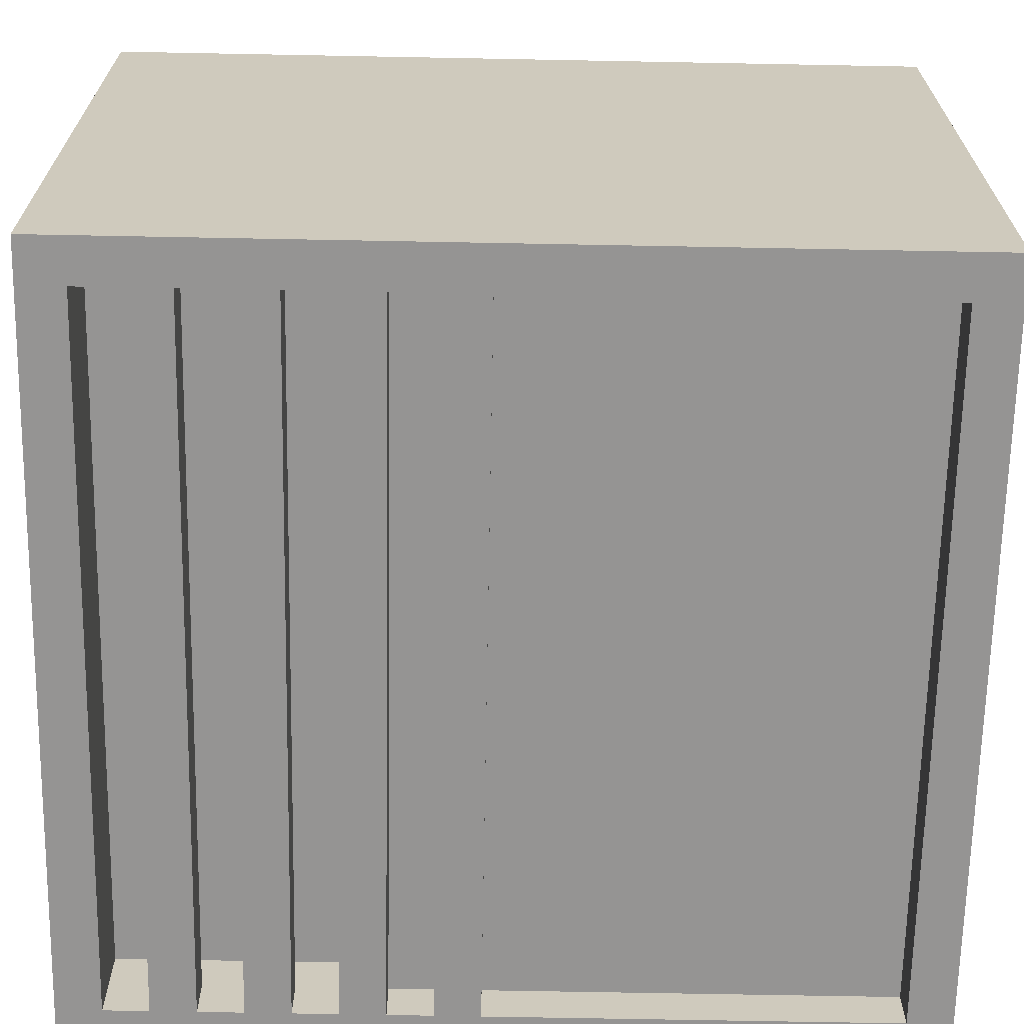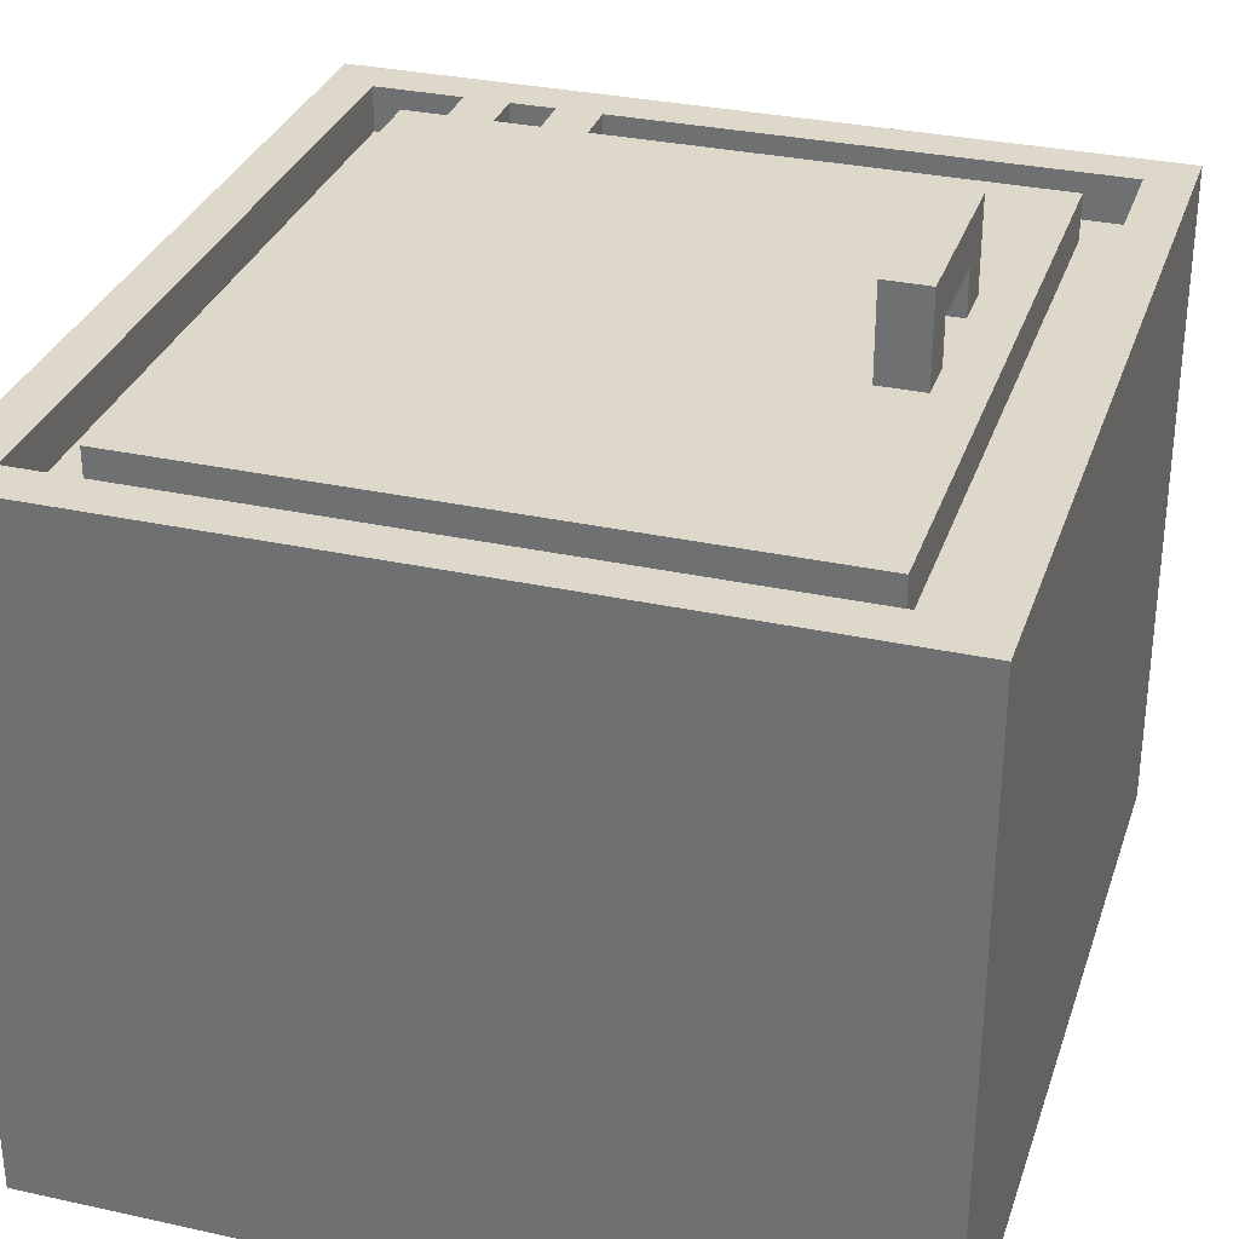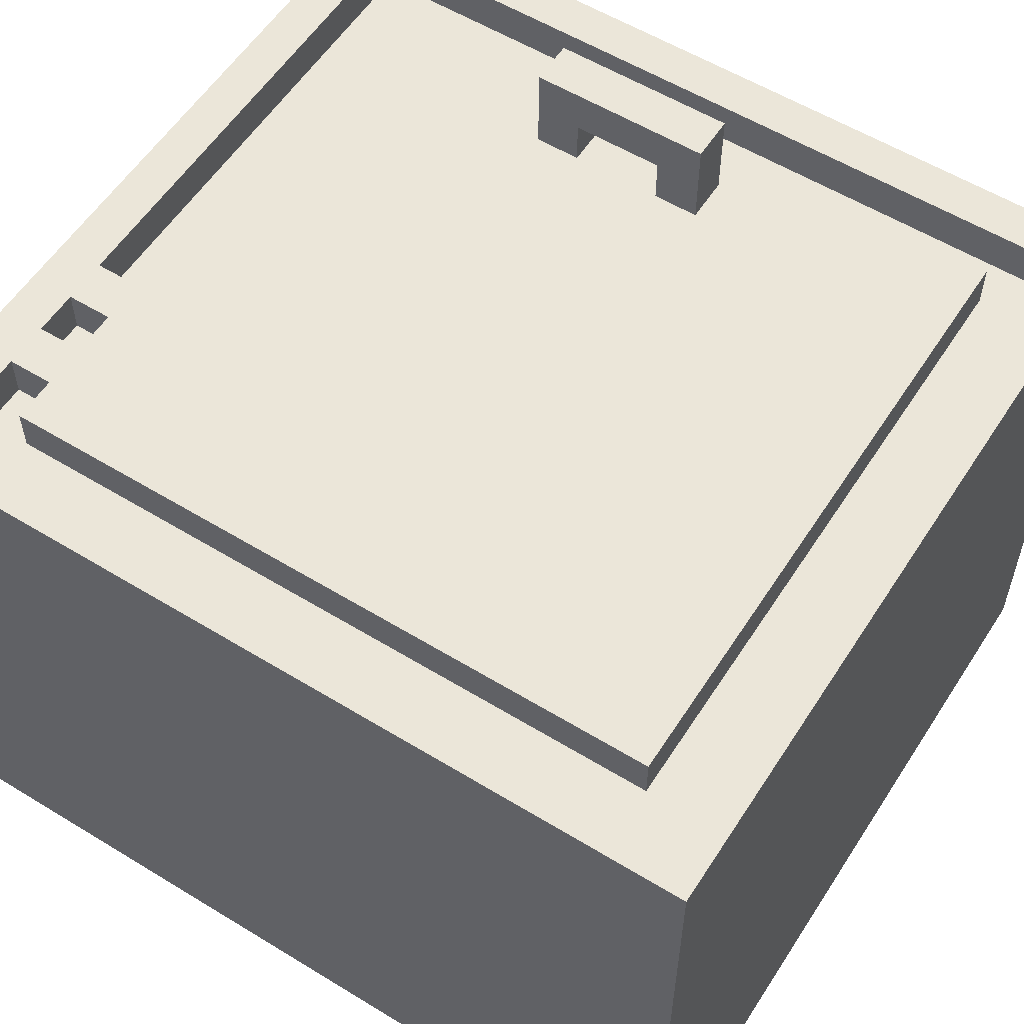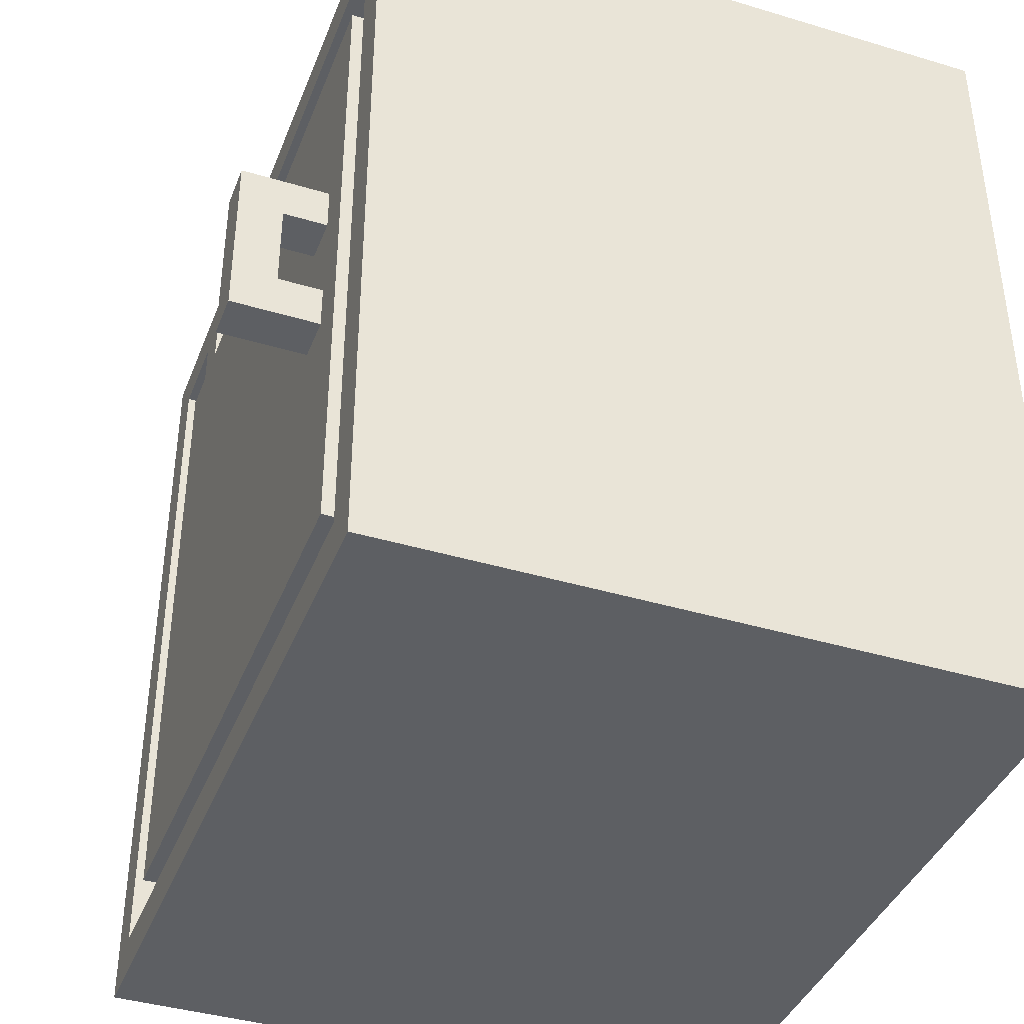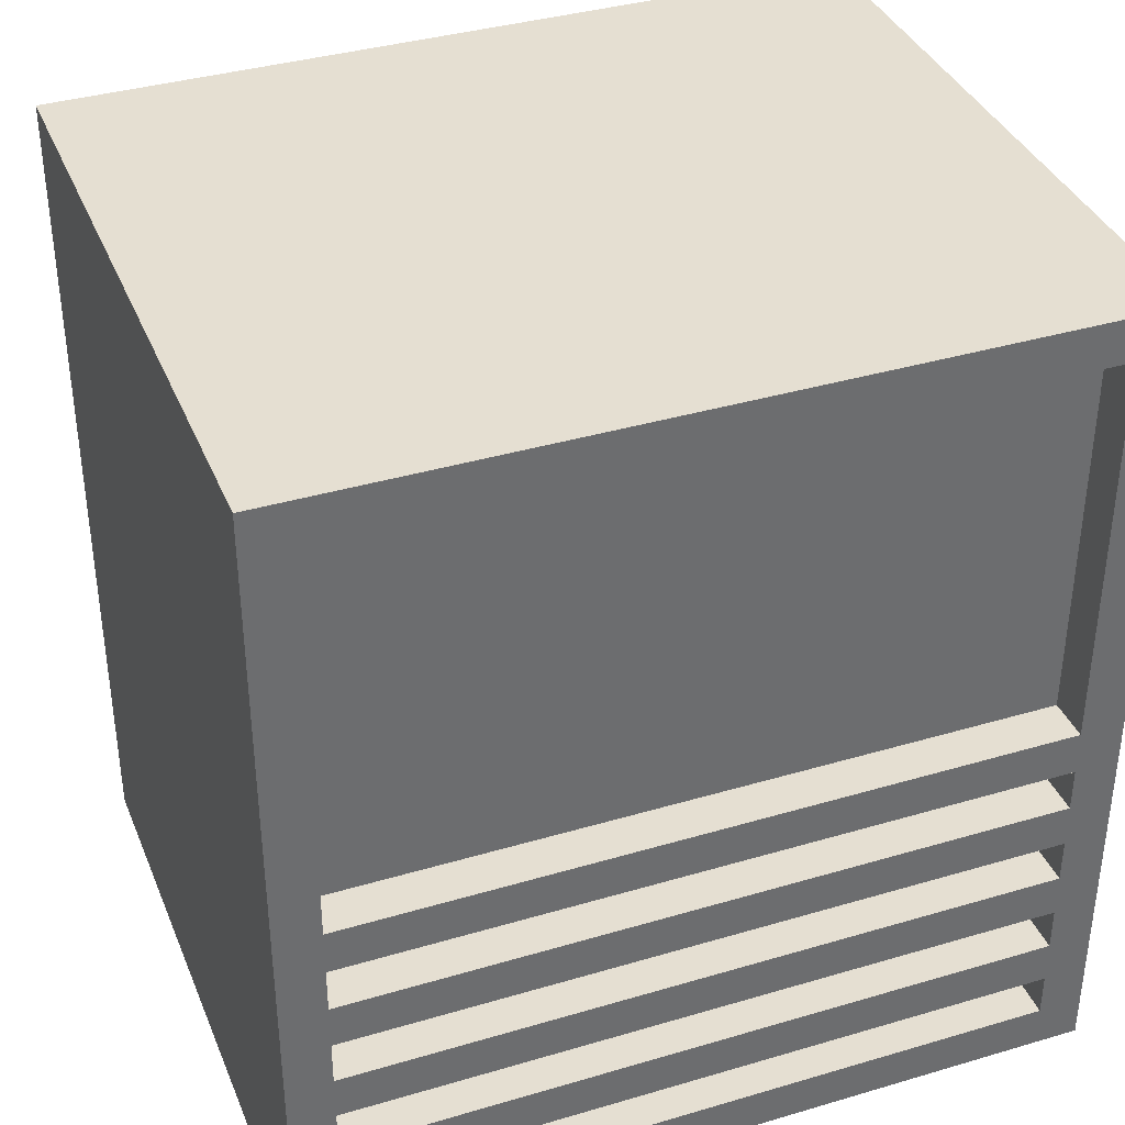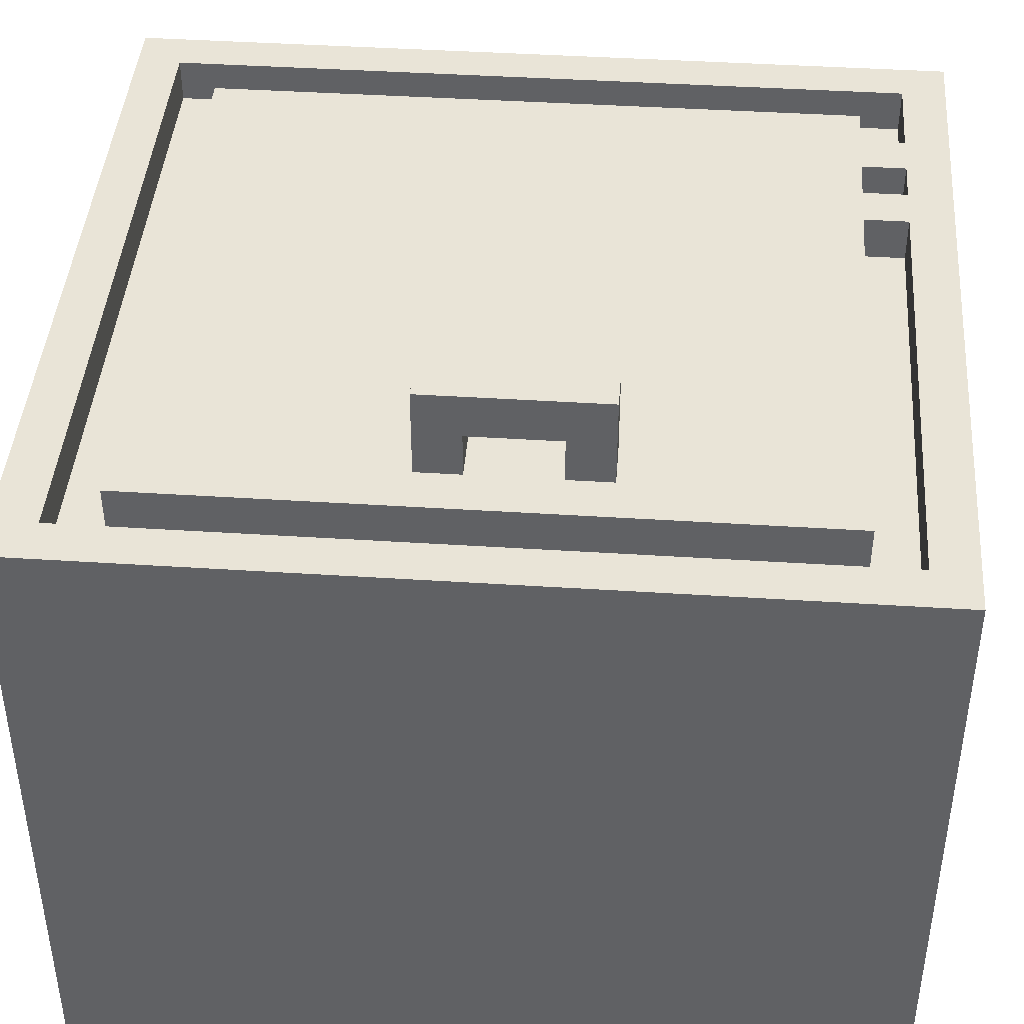
<metadata>
{"format":"obj","ext":"obj","renderer":"f3d","projection":"perspective","resolution":1024,"background":"white","views":[{"elev":-67.2,"azim":88.9,"up":"+Z"},{"elev":31.6,"azim":17.3,"up":"+Z"},{"elev":57.0,"azim":-57.5,"up":"+Z"},{"elev":-40.2,"azim":69.7,"up":"+Y"},{"elev":37.3,"azim":159.2,"up":"+Y"},{"elev":42.8,"azim":94.4,"up":"+Z"}]}
</metadata>
<code>
g obj_fridge
v -9 0 6
v -9 0 -9
v -9 19 6
v -9 19 -9
v -7 2 6
v -7 2 5
v -7 17 6
v -7 17 5
v -6 17 6
v -6 17 5
v -6 18 6
v -6 18 5
v -4 17 6
v -4 17 5
v -4 18 6
v -4 18 5
v 5 8 8
v 5 8 6
v 5 9 7
v 5 9 6
v 5 11 7
v 5 11 6
v 5 12 8
v 5 12 6
v 8 1 6
v 8 1 5
v 8 1 -7
v 8 1 -9
v 8 2 -8
v 8 2 -9
v 8 3 -8
v 8 3 -9
v 8 4 -8
v 8 4 -9
v 8 5 -8
v 8 5 -9
v 8 6 -8
v 8 6 -9
v 8 7 -7
v 8 7 -8
v 8 7 -9
v 8 8 -8
v 8 8 -9
v 8 9 -8
v 8 9 -9
v 8 18 6
v 8 18 5
v 8 18 -8
v 8 18 -9
v -8 1 6
v -8 1 5
v -8 1 -7
v -8 1 -9
v -8 2 -8
v -8 2 -9
v -8 3 -8
v -8 3 -9
v -8 4 -8
v -8 4 -9
v -8 5 -8
v -8 5 -9
v -8 6 -8
v -8 6 -9
v -8 7 -7
v -8 7 -8
v -8 7 -9
v -8 8 -8
v -8 8 -9
v -8 9 -8
v -8 9 -9
v -8 18 6
v -8 18 5
v -8 18 -8
v -8 18 -9
v -5 17 6
v -5 17 5
v -5 18 6
v -5 18 5
v -3 17 6
v -3 17 5
v -3 18 6
v -3 18 5
v 6 8 8
v 6 8 6
v 6 9 7
v 6 9 6
v 6 11 7
v 6 11 6
v 6 12 8
v 6 12 6
v 7 2 6
v 7 2 5
v 7 17 6
v 7 17 5
v 9 0 6
v 9 0 -9
v 9 19 6
v 9 19 -9
v 5 8 8
v 5 12 8
v 6 8 8
v 6 12 8
v -9 0 6
v -9 19 6
v -8 1 6
v -8 18 6
v -7 2 6
v -7 17 6
v -6 3 6
v -6 16 6
v -6 17 6
v -6 18 6
v -5 17 6
v -5 18 6
v -4 17 6
v -4 18 6
v -3 17 6
v -3 18 6
v 5 8 6
v 5 9 6
v 5 11 6
v 5 12 6
v 6 3 6
v 6 8 6
v 6 9 6
v 6 11 6
v 6 12 6
v 6 16 6
v 7 2 6
v 7 17 6
v 8 1 6
v 8 18 6
v 9 0 6
v 9 19 6
v -8 1 5
v -8 18 5
v -7 2 5
v -7 17 5
v -6 17 5
v -6 18 5
v -5 17 5
v -5 18 5
v -4 17 5
v -4 18 5
v -3 17 5
v -3 18 5
v 7 2 5
v 7 17 5
v 8 1 5
v 8 18 5
v -8 2 -8
v -8 3 -8
v -8 4 -8
v -8 5 -8
v -8 6 -8
v -8 7 -8
v 8 2 -8
v 8 3 -8
v 8 4 -8
v 8 5 -8
v 8 6 -8
v 8 7 -8
v 5 9 7
v 5 11 7
v 6 9 7
v 6 11 7
v -8 1 -7
v -8 7 -7
v 8 1 -7
v 8 7 -7
v -8 7 -8
v -8 8 -8
v -8 9 -8
v -8 18 -8
v -7 10 -8
v -7 14 -8
v -7 15 -8
v -7 17 -8
v -5 10 -8
v -5 14 -8
v -5 15 -8
v -5 17 -8
v -4 10 -8
v -4 17 -8
v 1 10 -8
v 1 17 -8
v 2 10 -8
v 2 17 -8
v 7 10 -8
v 7 17 -8
v 8 7 -8
v 8 8 -8
v 8 9 -8
v 8 18 -8
v -9 0 -9
v -9 19 -9
v -8 1 -9
v -8 2 -9
v -8 3 -9
v -8 4 -9
v -8 5 -9
v -8 6 -9
v -8 7 -9
v -8 8 -9
v -8 9 -9
v -8 18 -9
v 8 1 -9
v 8 2 -9
v 8 3 -9
v 8 4 -9
v 8 5 -9
v 8 6 -9
v 8 7 -9
v 8 8 -9
v 8 9 -9
v 8 18 -9
v 9 0 -9
v 9 19 -9
v -9 0 6
v 9 0 6
v -9 0 -9
v 9 0 -9
v -7 2 6
v 7 2 6
v -7 2 5
v 7 2 5
v -8 2 -8
v 8 2 -8
v -8 2 -9
v 8 2 -9
v -8 4 -8
v 8 4 -8
v -8 4 -9
v 8 4 -9
v -8 6 -8
v 8 6 -8
v -8 6 -9
v 8 6 -9
v -8 7 -7
v 8 7 -7
v -8 7 -8
v 8 7 -8
v 5 8 8
v 6 8 8
v 5 8 6
v 6 8 6
v -8 8 -8
v 8 8 -8
v -8 8 -9
v 8 8 -9
v 5 11 7
v 6 11 7
v 5 11 6
v 6 11 6
v -8 18 6
v -6 18 6
v -5 18 6
v -4 18 6
v -3 18 6
v 8 18 6
v -8 18 5
v -6 18 5
v -5 18 5
v -4 18 5
v -3 18 5
v 8 18 5
v -8 18 -8
v 8 18 -8
v -8 18 -9
v 8 18 -9
v -8 1 6
v 8 1 6
v -8 1 5
v 8 1 5
v -8 1 -7
v 8 1 -7
v -8 1 -9
v 8 1 -9
v -8 3 -8
v 8 3 -8
v -8 3 -9
v 8 3 -9
v -8 5 -8
v 8 5 -8
v -8 5 -9
v 8 5 -9
v -8 7 -8
v 8 7 -8
v -8 7 -9
v 8 7 -9
v 5 9 7
v 6 9 7
v 5 9 6
v 6 9 6
v -8 9 -8
v 8 9 -8
v -8 9 -9
v 8 9 -9
v 5 12 8
v 6 12 8
v 5 12 6
v 6 12 6
v -7 17 6
v -6 17 6
v -5 17 6
v -4 17 6
v -3 17 6
v 7 17 6
v -7 17 5
v -6 17 5
v -5 17 5
v -4 17 5
v -3 17 5
v 7 17 5
v -9 19 6
v 9 19 6
v -9 19 -9
v 9 19 -9
f 3 2 1
f 4 2 3
f 7 6 5
f 8 6 7
f 11 10 9
f 12 10 11
f 15 14 13
f 16 14 15
f 19 18 17
f 20 18 19
f 21 19 17
f 23 21 17
f 23 22 21
f 24 22 23
f 29 28 27
f 30 28 29
f 31 29 27
f 33 31 27
f 33 32 31
f 34 32 33
f 35 33 27
f 37 35 27
f 37 36 35
f 38 36 37
f 39 37 27
f 40 37 39
f 42 41 40
f 43 41 42
f 46 26 25
f 47 26 46
f 48 45 44
f 49 45 48
f 52 53 54
f 54 53 55
f 52 54 56
f 52 56 58
f 56 57 58
f 58 57 59
f 52 58 60
f 52 60 62
f 60 61 62
f 62 61 63
f 52 62 64
f 64 62 65
f 65 66 67
f 67 66 68
f 50 51 71
f 71 51 72
f 69 70 73
f 73 70 74
f 75 76 77
f 77 76 78
f 79 80 81
f 81 80 82
f 83 84 85
f 85 84 86
f 83 85 87
f 83 87 89
f 87 88 89
f 89 88 90
f 91 92 93
f 93 92 94
f 95 96 97
f 97 96 98
f 101 100 99
f 102 100 101
f 105 104 103
f 106 104 105
f 109 108 107
f 110 108 109
f 111 108 110
f 112 104 106
f 113 111 110
f 113 112 111
f 114 104 112
f 114 112 113
f 115 113 110
f 116 104 114
f 117 115 110
f 117 116 115
f 118 104 116
f 118 116 117
f 119 110 109
f 120 110 119
f 121 110 120
f 122 110 121
f 123 109 107
f 123 119 109
f 124 119 123
f 125 121 120
f 126 121 125
f 127 110 122
f 128 117 110
f 128 110 127
f 129 127 126
f 129 126 125
f 129 128 127
f 129 124 123
f 129 125 124
f 129 123 107
f 130 117 128
f 130 128 129
f 131 105 103
f 132 104 118
f 133 131 103
f 133 132 131
f 134 104 132
f 134 132 133
f 137 136 135
f 138 136 137
f 139 136 138
f 140 136 139
f 143 142 141
f 144 142 143
f 147 137 135
f 148 146 145
f 149 147 135
f 149 148 147
f 150 146 148
f 150 148 149
f 157 152 151
f 158 152 157
f 159 154 153
f 160 154 159
f 161 156 155
f 162 156 161
f 163 164 165
f 165 164 166
f 167 168 169
f 169 168 170
f 173 174 175
f 175 174 176
f 176 174 177
f 177 174 178
f 173 175 179
f 175 176 179
f 176 177 180
f 179 176 180
f 177 178 181
f 180 177 181
f 178 174 182
f 181 178 182
f 180 181 183
f 179 180 183
f 181 182 183
f 173 179 183
f 182 174 184
f 183 182 184
f 173 183 185
f 183 184 185
f 184 174 186
f 185 184 186
f 173 185 187
f 185 186 187
f 186 174 188
f 187 186 188
f 173 187 189
f 187 188 189
f 188 174 190
f 189 188 190
f 171 172 191
f 191 172 192
f 173 189 193
f 189 190 193
f 190 174 194
f 193 190 194
f 195 196 197
f 197 196 198
f 198 196 199
f 199 196 200
f 200 196 201
f 201 196 202
f 202 196 203
f 203 196 204
f 204 196 205
f 205 196 206
f 195 197 207
f 198 199 208
f 208 199 209
f 200 201 210
f 210 201 211
f 202 203 212
f 212 203 213
f 204 205 214
f 214 205 215
f 206 196 216
f 214 215 217
f 215 216 217
f 212 213 217
f 195 207 217
f 213 214 217
f 210 211 217
f 211 212 217
f 208 209 217
f 209 210 217
f 207 208 217
f 216 196 218
f 217 216 218
f 221 220 219
f 222 220 221
f 225 224 223
f 226 224 225
f 229 228 227
f 230 228 229
f 233 232 231
f 234 232 233
f 237 236 235
f 238 236 237
f 241 240 239
f 242 240 241
f 245 244 243
f 246 244 245
f 249 248 247
f 250 248 249
f 253 252 251
f 254 252 253
f 261 256 255
f 262 256 261
f 263 258 257
f 264 258 263
f 265 260 259
f 266 260 265
f 269 268 267
f 270 268 269
f 271 272 273
f 273 272 274
f 275 276 277
f 277 276 278
f 279 280 281
f 281 280 282
f 283 284 285
f 285 284 286
f 287 288 289
f 289 288 290
f 291 292 293
f 293 292 294
f 295 296 297
f 297 296 298
f 299 300 301
f 301 300 302
f 303 304 309
f 309 304 310
f 305 306 311
f 311 306 312
f 307 308 313
f 313 308 314
f 315 316 317
f 317 316 318

</code>
